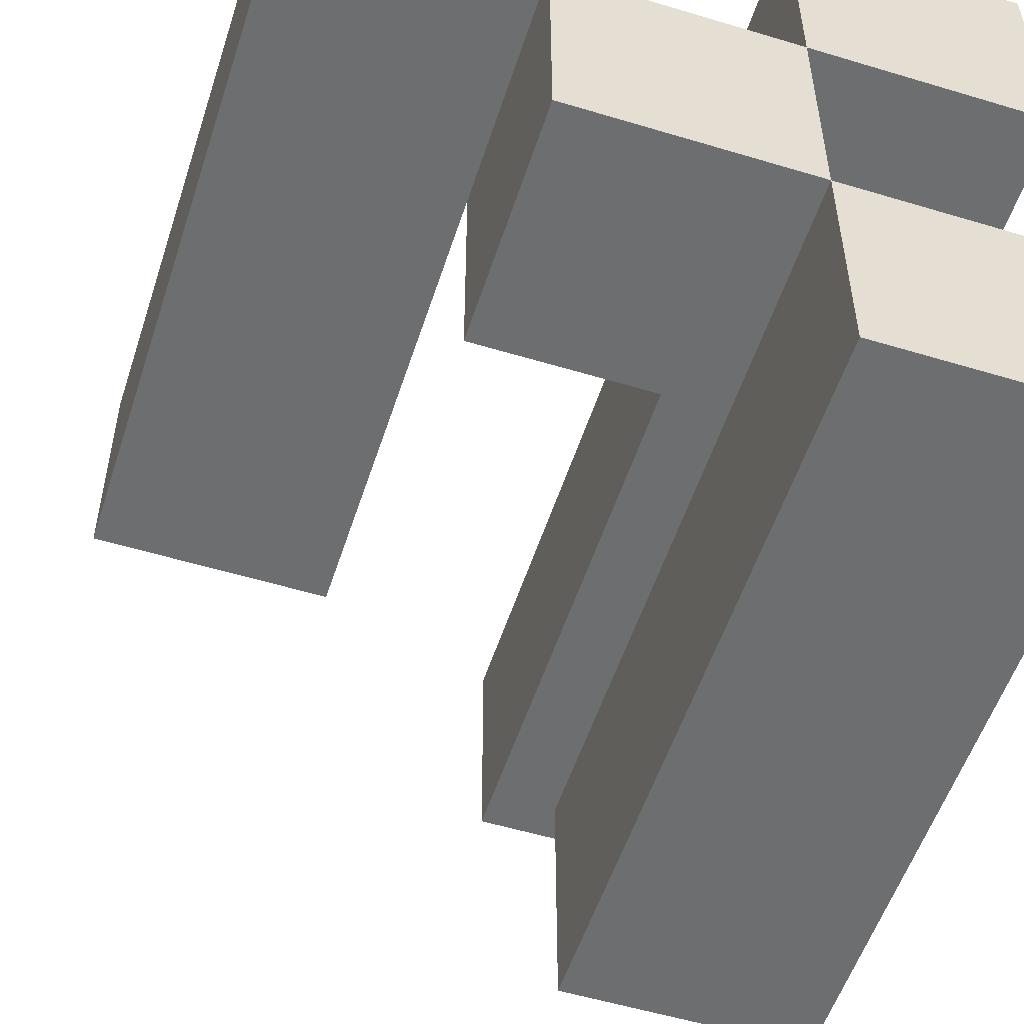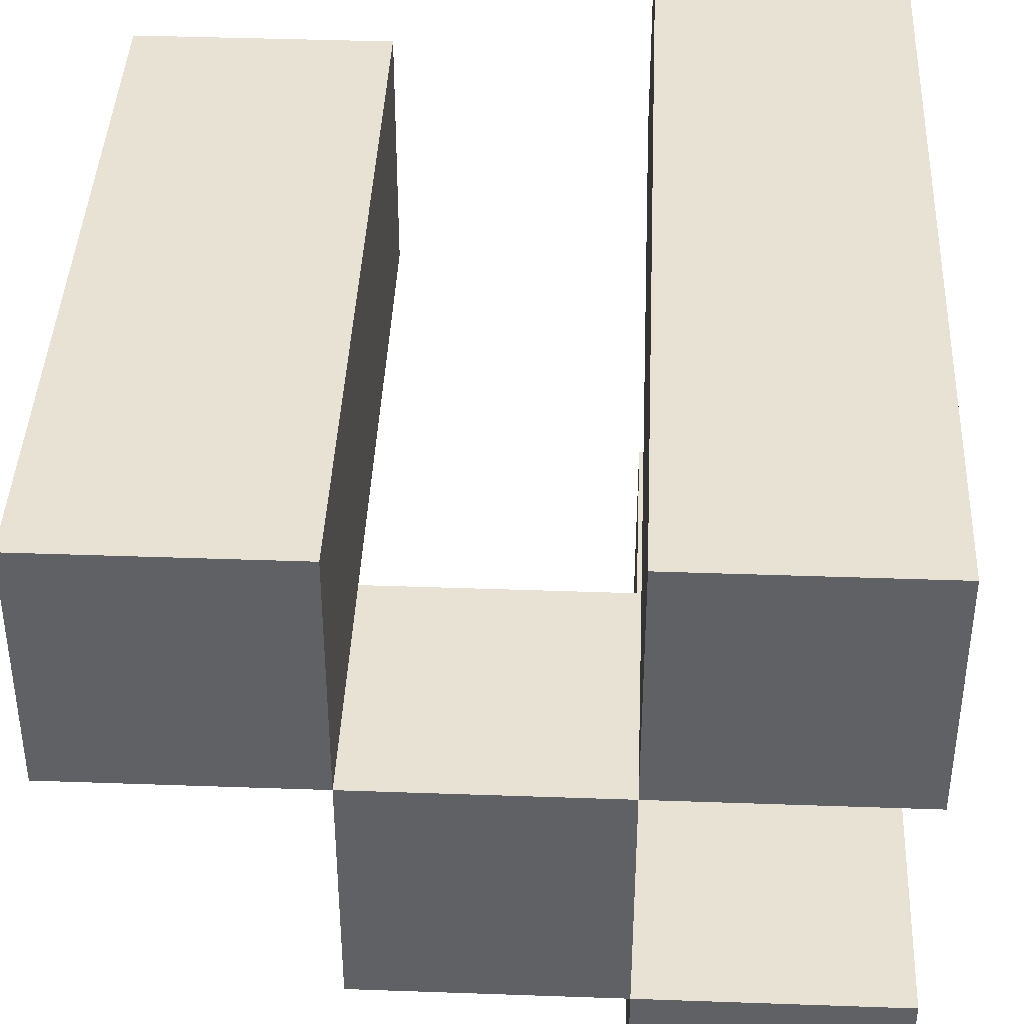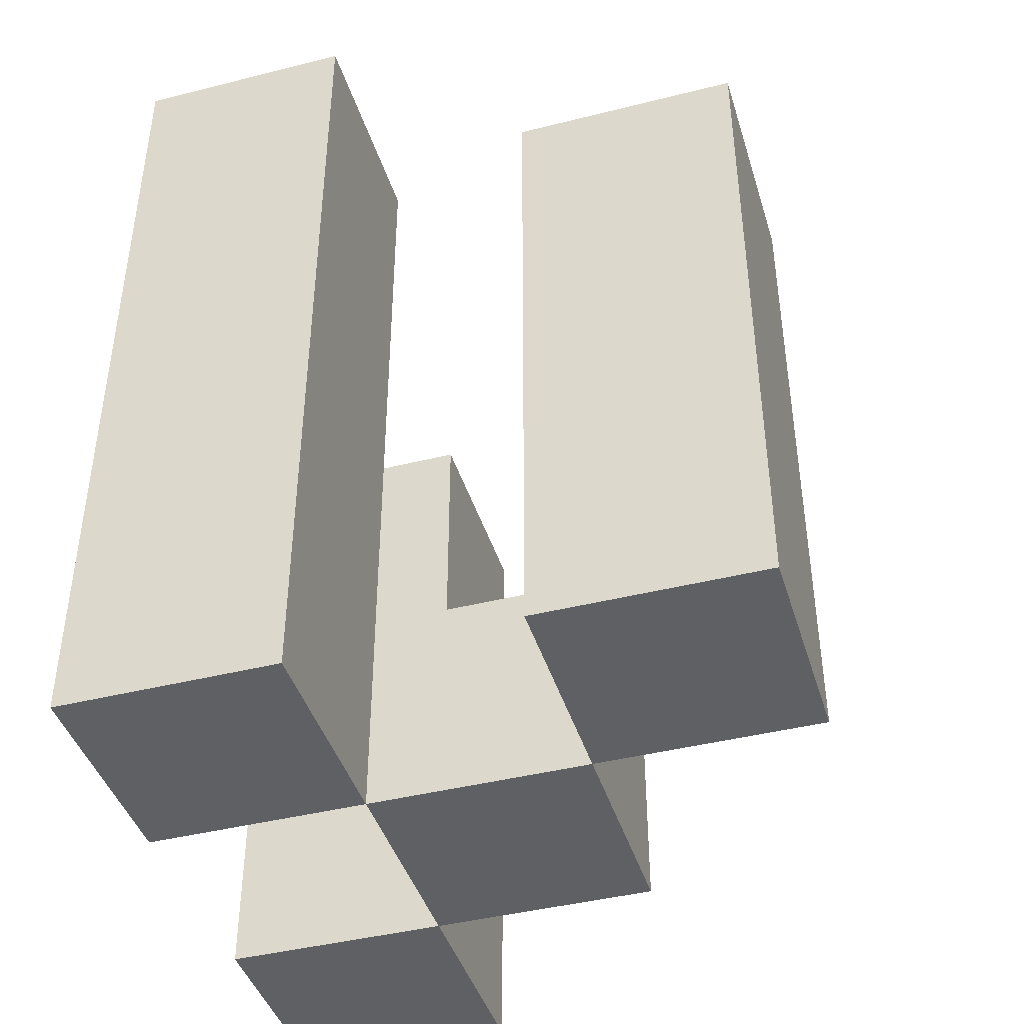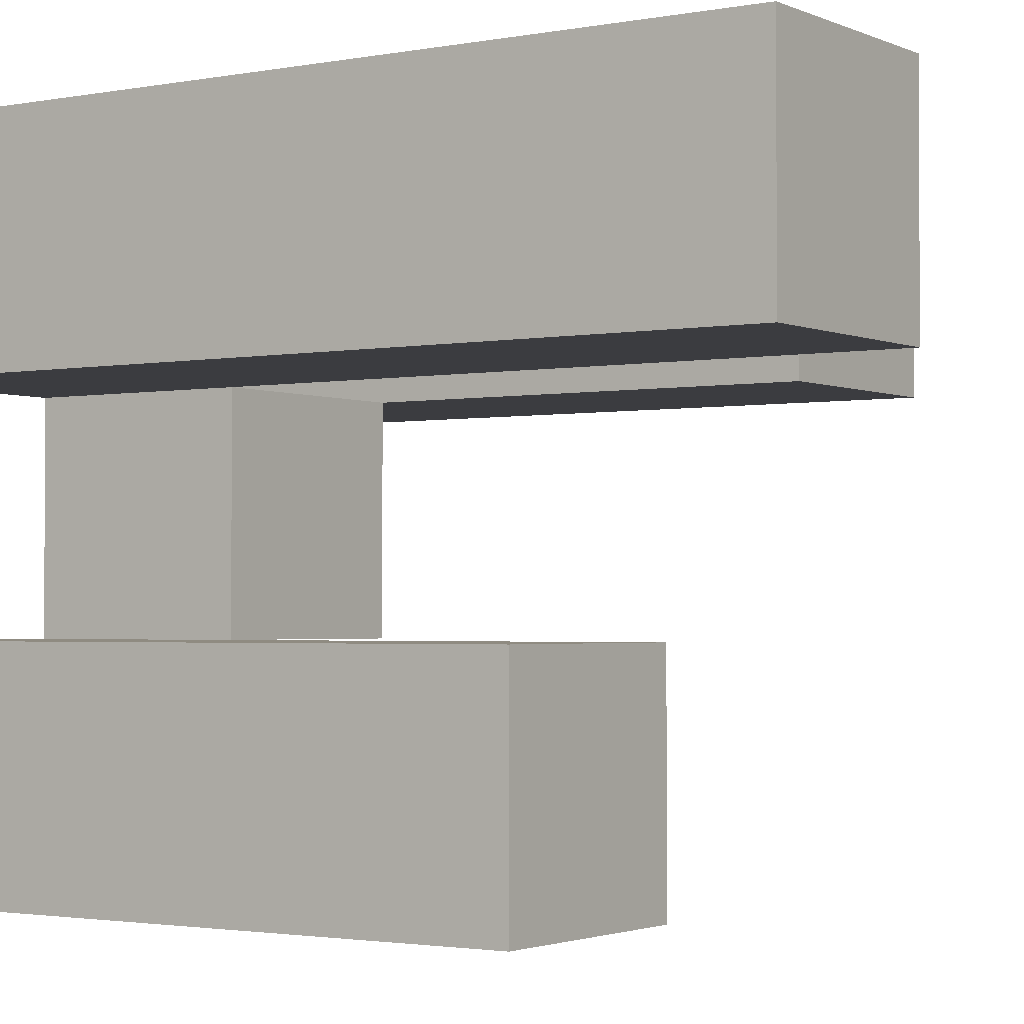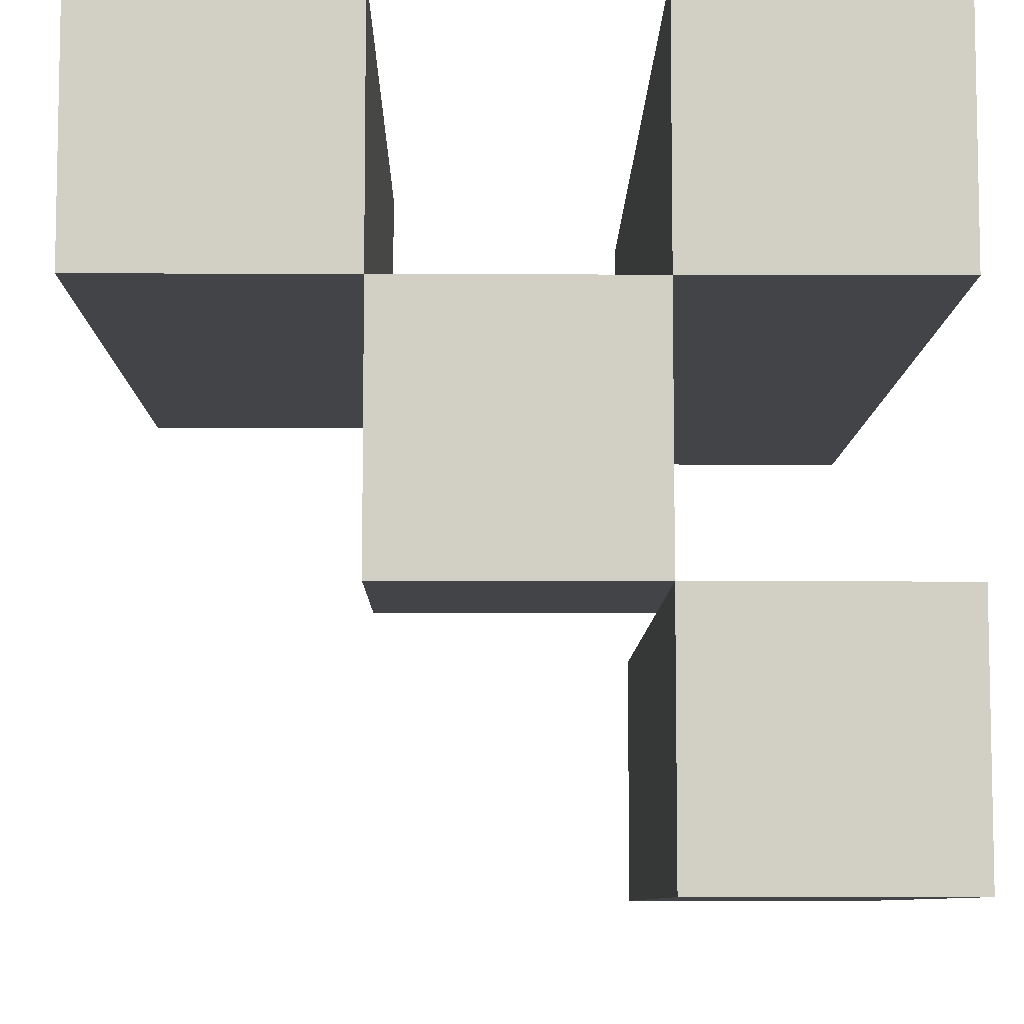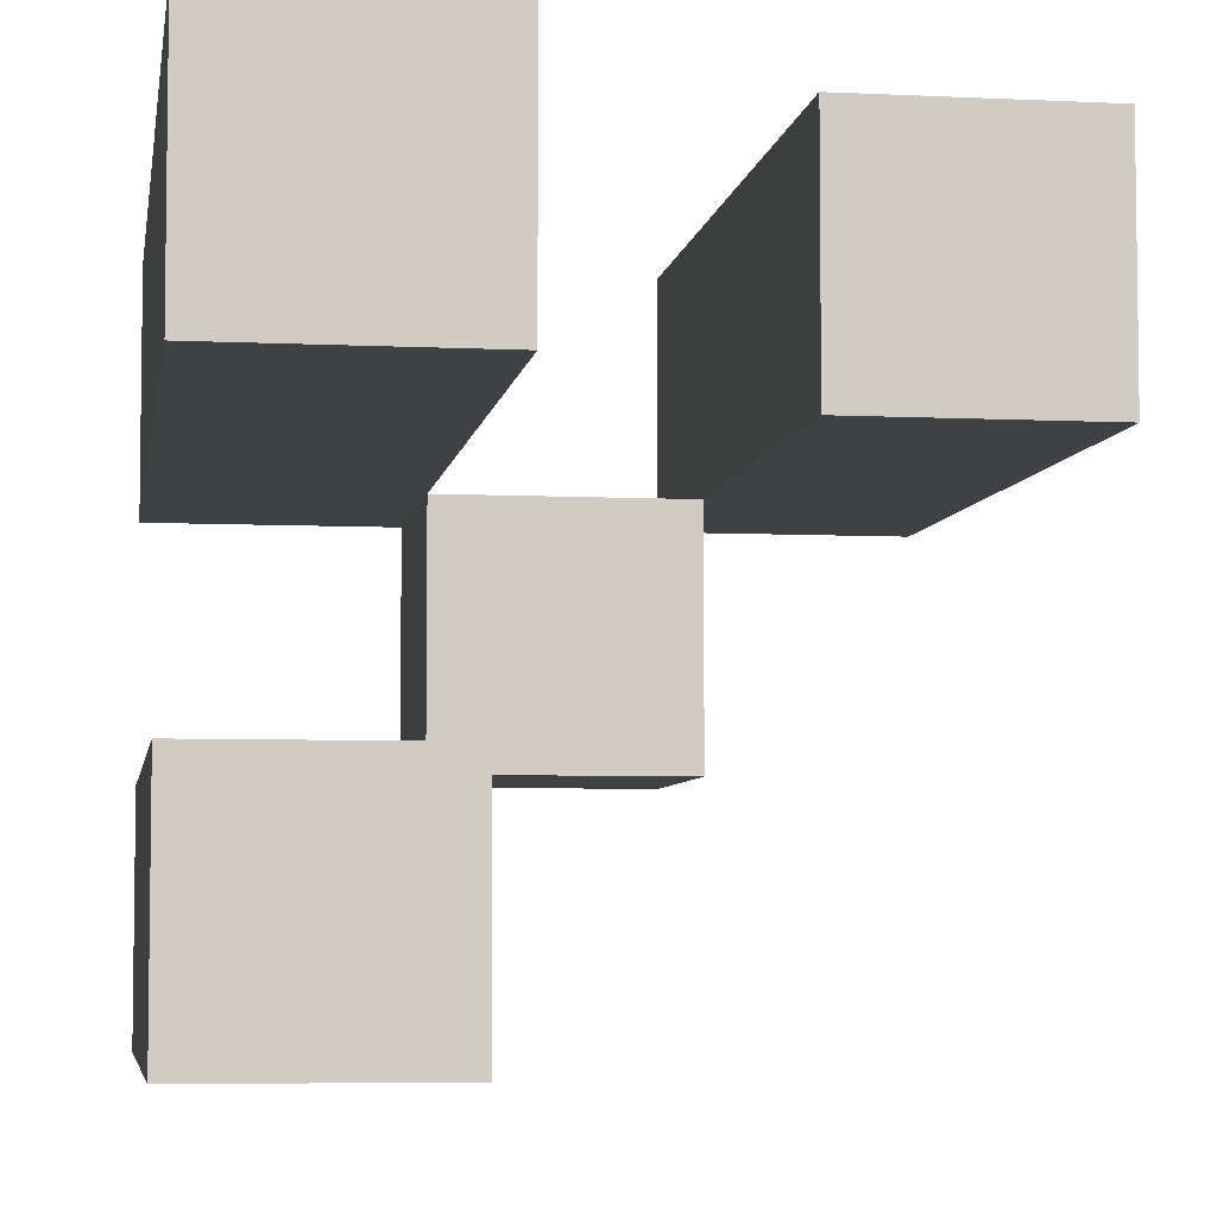
<metadata>
{"format":"obj","ext":"obj","renderer":"f3d","projection":"perspective","resolution":1024,"background":"white","views":[{"elev":-54.3,"azim":-17.8,"up":"+Z"},{"elev":40.7,"azim":2.5,"up":"+Z"},{"elev":-42.6,"azim":106.7,"up":"+Y"},{"elev":-2.1,"azim":124.0,"up":"+Z"},{"elev":-7.9,"azim":-0.6,"up":"+Z"},{"elev":-5.6,"azim":171.3,"up":"+Z"}]}
</metadata>
<code>
o
v 16.1 0.9 8.5
v 16.1 0.9 8.6
v 16.1 0.9 8.7
v 16.1 0.9 8.8
v 16.1 1.2 8.5
v 16.1 1.2 8.6
v 16.1 1.3 8.7
v 16.1 1.3 8.8
v 16 0.9 8.6
v 16 0.9 8.7
v 16 1 8.6
v 16 1 8.7
v 15.9 0.9 8.7
v 15.9 0.9 8.8
v 15.9 1 8.7
v 15.9 1.2 8.7
v 15.9 1.2 8.8
v 16 0.9 8.5
v 16 0.9 8.6
v 16 0.9 8.7
v 16 0.9 8.8
v 16 1 8.6
v 16 1 8.7
v 16 1.2 8.5
v 16 1.2 8.6
v 16 1.3 8.7
v 16 1.3 8.8
v 15.9 0.9 8.6
v 15.9 0.9 8.7
v 15.9 1 8.6
v 15.9 1 8.7
v 15.8 0.9 8.7
v 15.8 0.9 8.8
v 15.8 1.2 8.7
v 15.8 1.2 8.8
v 16.1 0.9 8.5
v 16.1 1.2 8.5
v 16 0.9 8.5
v 16 1.2 8.5
v 16 0.9 8.6
v 16 1 8.6
v 15.9 0.9 8.6
v 15.9 1 8.6
v 16.1 0.9 8.7
v 16.1 1.3 8.7
v 16 0.9 8.7
v 16 1 8.7
v 16 1.3 8.7
v 15.9 0.9 8.7
v 15.9 1 8.7
v 15.9 1.2 8.7
v 15.8 0.9 8.7
v 15.8 1.2 8.7
v 16.1 0.9 8.6
v 16.1 1.2 8.6
v 16 0.9 8.6
v 16 1 8.6
v 16 1.2 8.6
v 16 0.9 8.7
v 16 1 8.7
v 15.9 0.9 8.7
v 15.9 1 8.7
v 16.1 0.9 8.8
v 16.1 1.3 8.8
v 16 0.9 8.8
v 16 1.3 8.8
v 15.9 0.9 8.8
v 15.9 1.2 8.8
v 15.8 0.9 8.8
v 15.8 1.2 8.8
v 16.1 0.9 8.5
v 16 0.9 8.5
v 16.1 0.9 8.6
v 16 0.9 8.6
v 15.9 0.9 8.6
v 16.1 0.9 8.7
v 16 0.9 8.7
v 15.9 0.9 8.7
v 15.8 0.9 8.7
v 16.1 0.9 8.8
v 16 0.9 8.8
v 15.9 0.9 8.8
v 15.8 0.9 8.8
v 16 1 8.6
v 15.9 1 8.6
v 16 1 8.7
v 15.9 1 8.7
v 16.1 1.2 8.5
v 16 1.2 8.5
v 16.1 1.2 8.6
v 16 1.2 8.6
v 15.9 1.2 8.7
v 15.8 1.2 8.7
v 15.9 1.2 8.8
v 15.8 1.2 8.8
v 16.1 1.3 8.7
v 16 1.3 8.7
v 16.1 1.3 8.8
v 16 1.3 8.8
f 5 2 1
f 6 2 5
f 7 4 3
f 8 4 7
f 11 10 9
f 12 10 11
f 15 14 13
f 16 14 15
f 17 14 16
f 18 19 22
f 20 21 23
f 18 22 24
f 24 22 25
f 23 21 26
f 26 21 27
f 28 29 30
f 30 29 31
f 32 33 34
f 34 33 35
f 38 37 36
f 39 37 38
f 42 41 40
f 43 41 42
f 46 45 44
f 47 45 46
f 48 45 47
f 52 50 49
f 52 51 50
f 53 51 52
f 54 55 56
f 56 55 57
f 57 55 58
f 59 60 61
f 61 60 62
f 63 64 65
f 65 64 66
f 67 68 69
f 69 68 70
f 73 72 71
f 74 72 73
f 77 75 74
f 78 75 77
f 80 77 76
f 81 77 80
f 82 79 78
f 83 79 82
f 84 85 86
f 86 85 87
f 88 89 90
f 90 89 91
f 92 93 94
f 94 93 95
f 96 97 98
f 98 97 99

</code>
